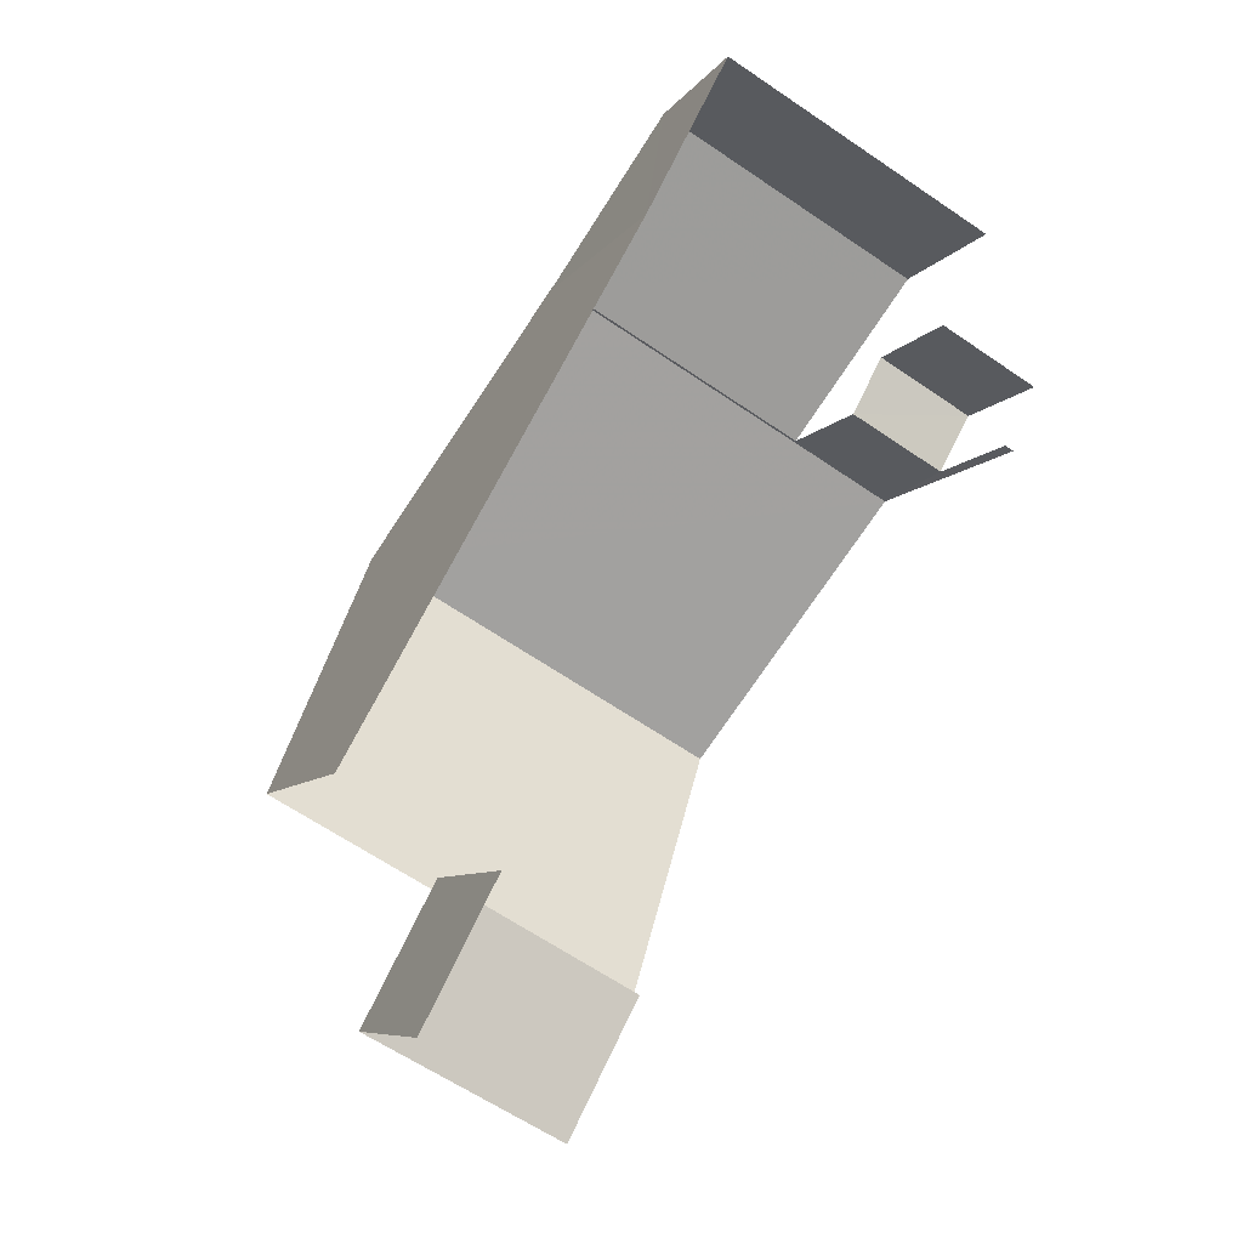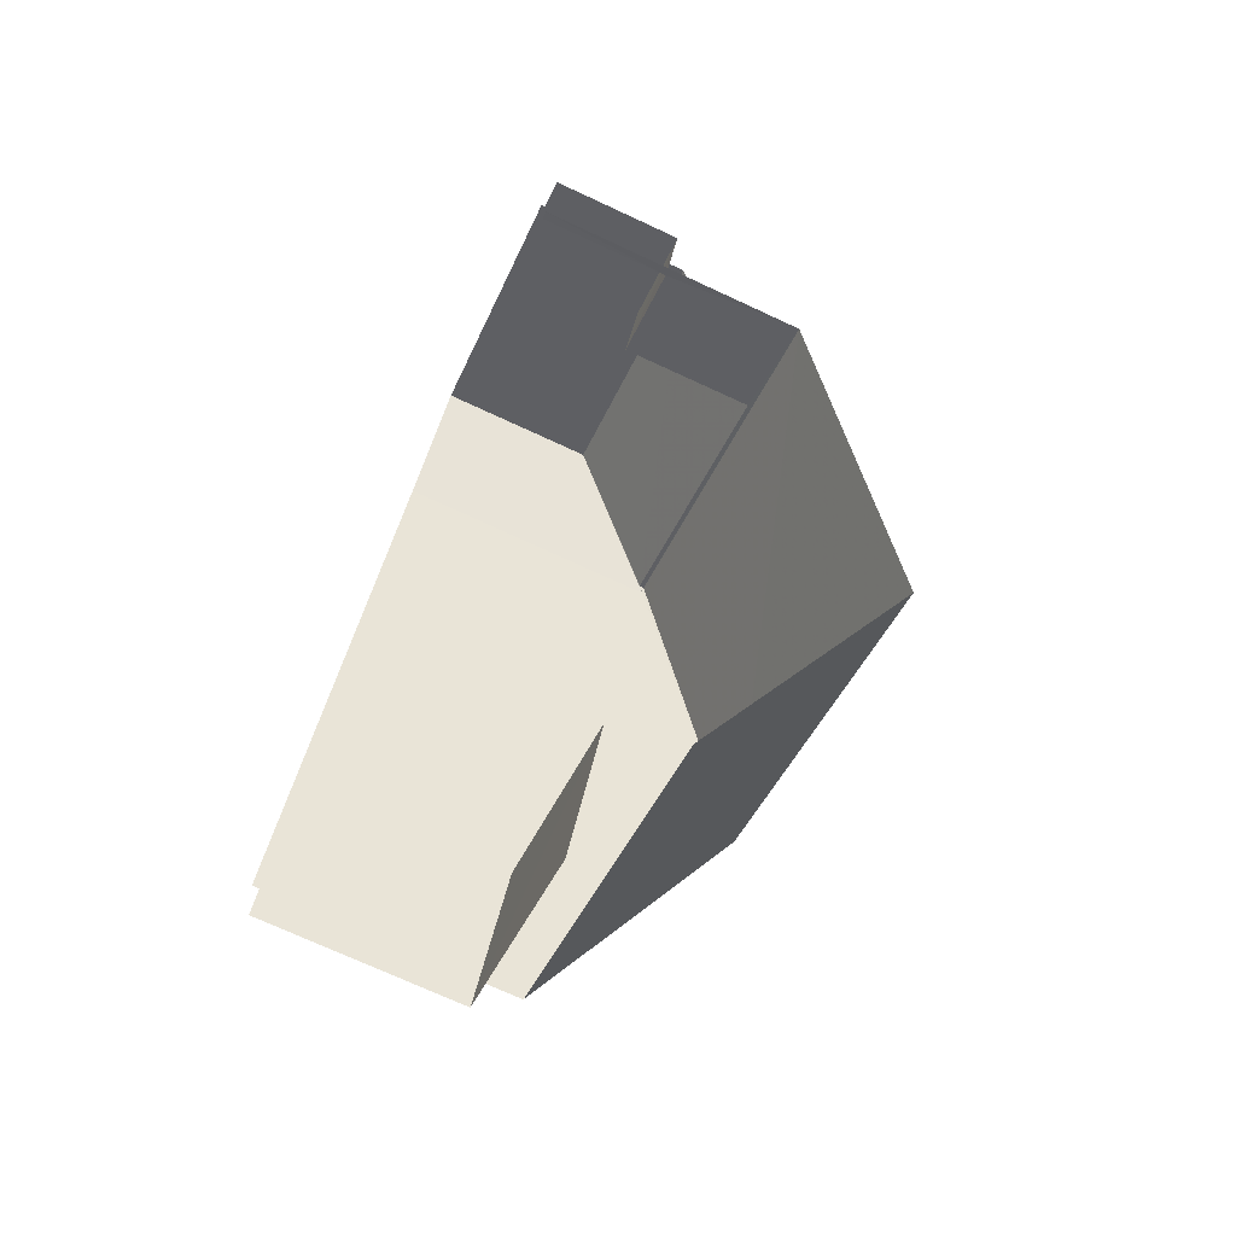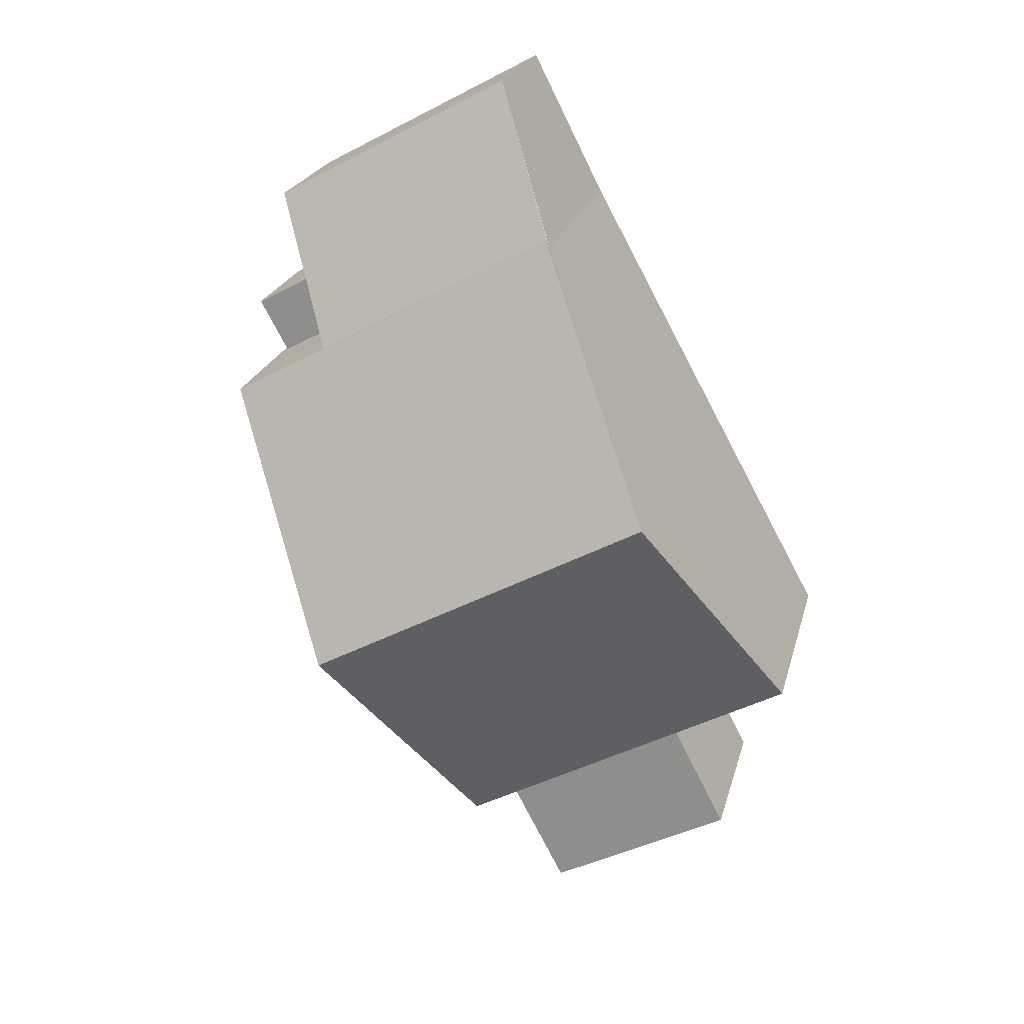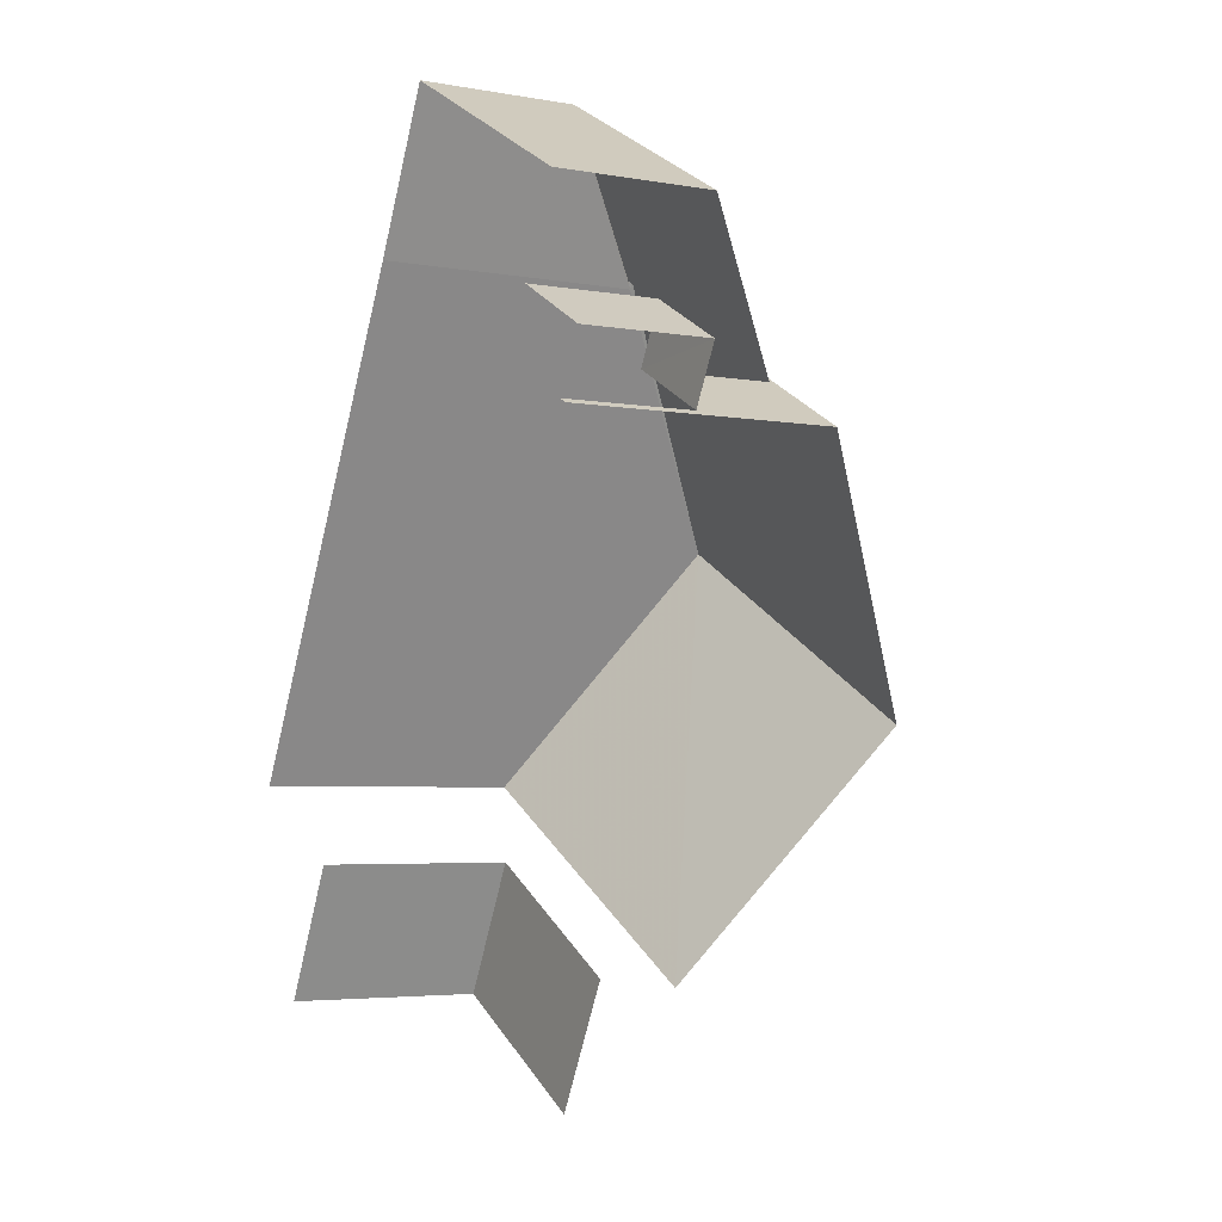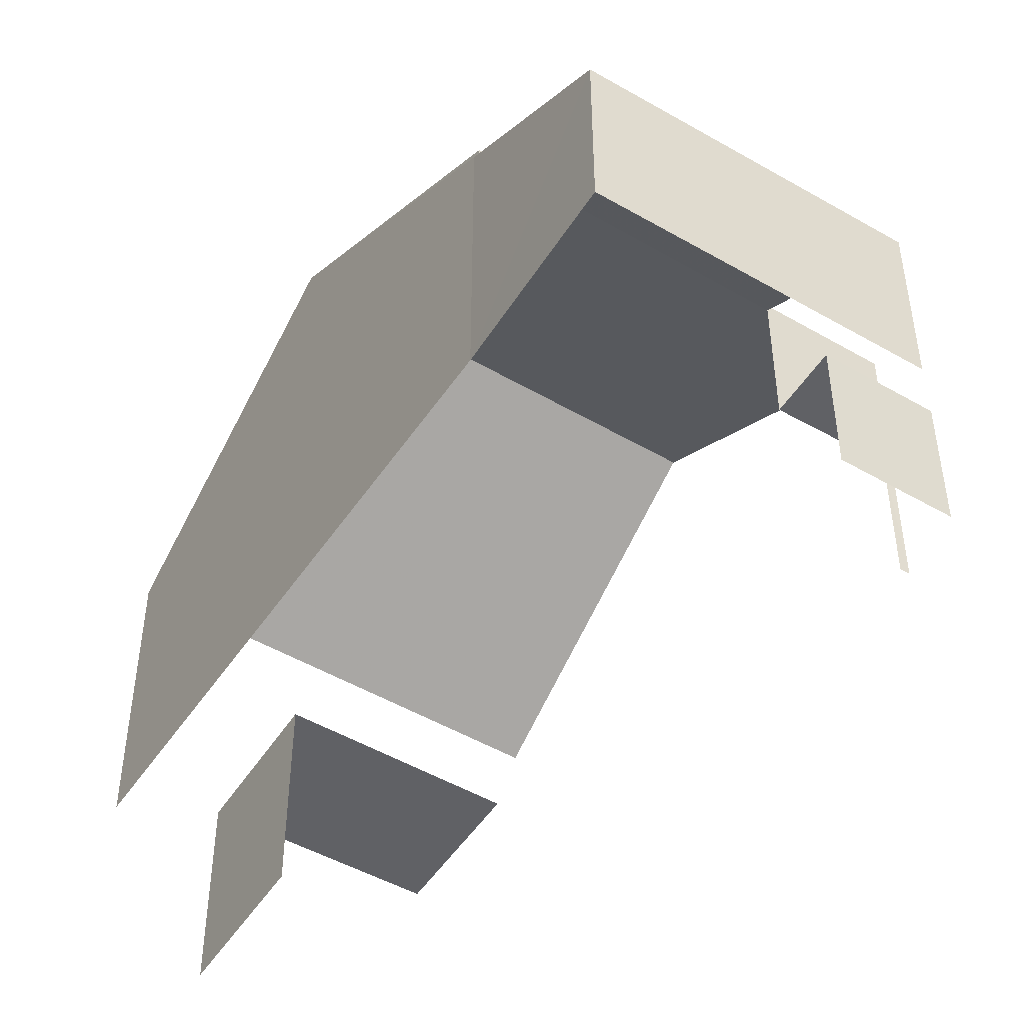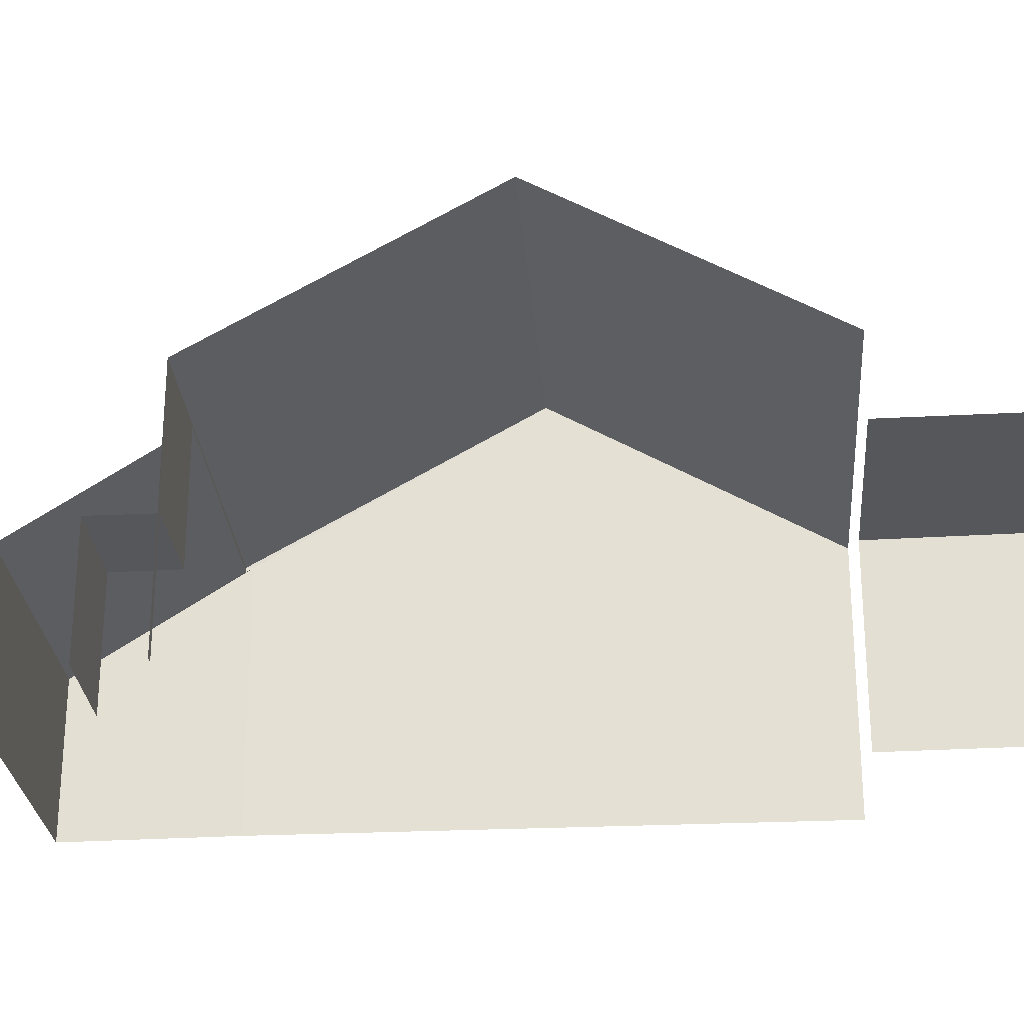
<metadata>
{"format":"obj","ext":"obj","renderer":"f3d","projection":"perspective","resolution":1024,"background":"white","views":[{"elev":-7.6,"azim":160.4,"up":"+Y"},{"elev":-72.9,"azim":-114.9,"up":"+Y"},{"elev":22.2,"azim":13.6,"up":"+Y"},{"elev":-4.4,"azim":-119.9,"up":"+Y"},{"elev":-49.6,"azim":175.9,"up":"+Z"},{"elev":-26.9,"azim":-57.1,"up":"+Z"}]}
</metadata>
<code>
v -2.252e+05 -1.283e+05 12.57
v -2.252e+05 -1.283e+05 12.57
v -2.252e+05 -1.283e+05 12.57
v -2.252e+05 -1.283e+05 12.57
v -2.252e+05 -1.283e+05 12.57
v -2.252e+05 -1.283e+05 12.57
v -2.252e+05 -1.283e+05 12.57
v -2.252e+05 -1.283e+05 12.57
v -2.252e+05 -1.283e+05 12.57
v -2.252e+05 -1.283e+05 12.57
v -2.252e+05 -1.283e+05 12.57
v -2.252e+05 -1.283e+05 12.57
v -2.252e+05 -1.283e+05 12.57
v -2.252e+05 -1.283e+05 18.55
v -2.252e+05 -1.283e+05 18.55
v -2.252e+05 -1.283e+05 22.14
v -2.252e+05 -1.283e+05 22.14
v -2.252e+05 -1.283e+05 15.47
v -2.252e+05 -1.283e+05 15.47
v -2.252e+05 -1.283e+05 15.47
v -2.252e+05 -1.283e+05 15.47
v -2.252e+05 -1.283e+05 18.55
v -2.252e+05 -1.283e+05 18.55
v -2.252e+05 -1.283e+05 16.97
v -2.252e+05 -1.283e+05 16.97
v -2.252e+05 -1.283e+05 16.97
v -2.252e+05 -1.283e+05 16.97
v -2.252e+05 -1.283e+05 18.45
v -2.252e+05 -1.283e+05 16.17
v -2.252e+05 -1.283e+05 18.45
v -2.252e+05 -1.283e+05 18.55
v -2.252e+05 -1.283e+05 16.17
f 1 2 3
f 4 1 5
f 6 7 3
f 8 5 1
f 8 9 10
f 11 12 13
f 7 11 3
f 13 9 8
f 3 11 1
f 13 8 1
f 11 13 1
f 24 5 8
f 5 24 14
f 13 12 27
f 15 14 27
f 12 15 27
f 27 14 24
f 23 4 17
f 4 5 17
f 5 14 17
f 8 10 25
f 24 8 25
f 26 10 9
f 26 25 10
f 20 19 2
f 1 20 2
f 6 21 29
f 29 21 30
f 6 3 21
f 30 21 18
f 14 15 16
f 17 14 16
f 18 19 20
f 18 21 19
f 16 22 23
f 17 16 23
f 24 25 26
f 27 24 26
f 28 29 30
f 31 32 28
f 28 32 29
f 22 16 31
f 16 15 31
f 28 22 31
f 13 26 9
f 13 27 26
f 11 31 15
f 12 11 15
f 1 4 20
f 4 23 20
f 30 22 28
f 30 23 22
f 18 20 30
f 20 23 30
f 21 2 19
f 21 3 2
f 32 31 11
f 7 32 11
f 29 7 6
f 29 32 7

</code>
